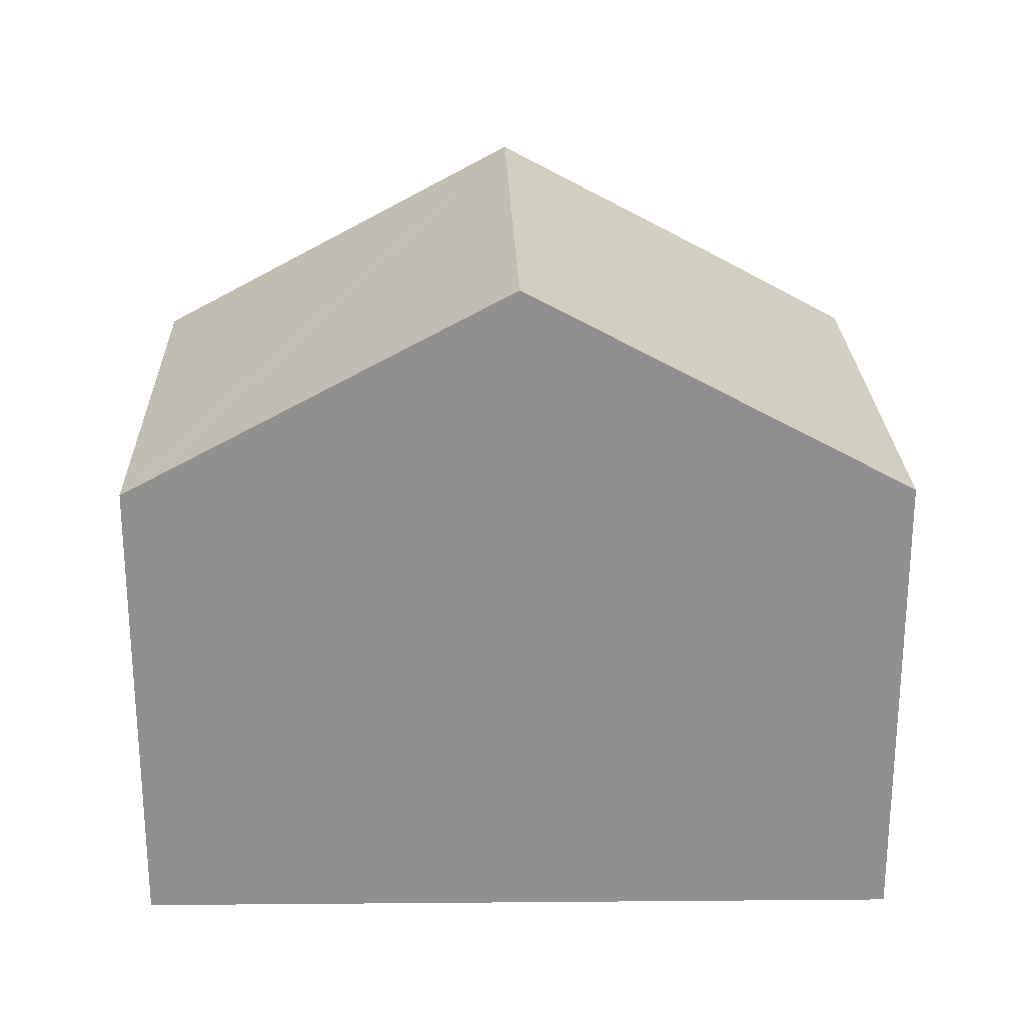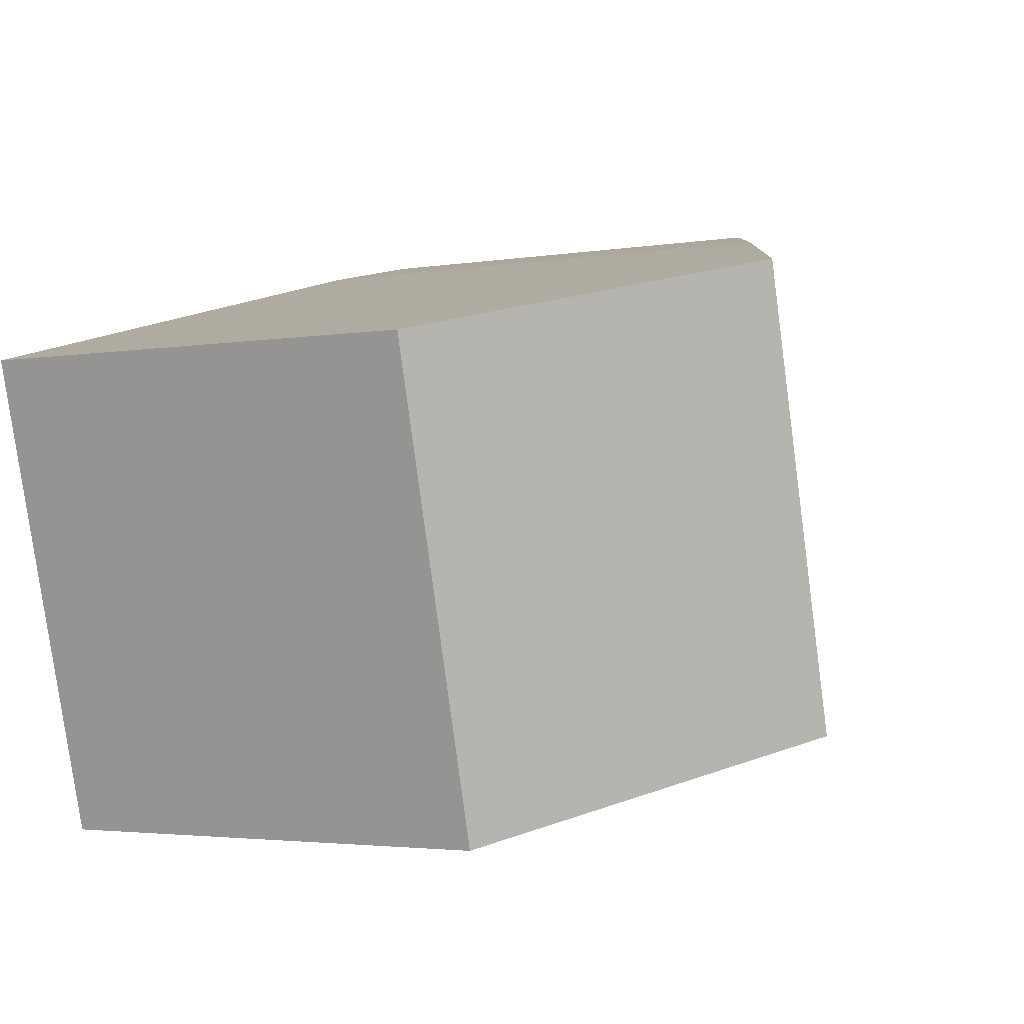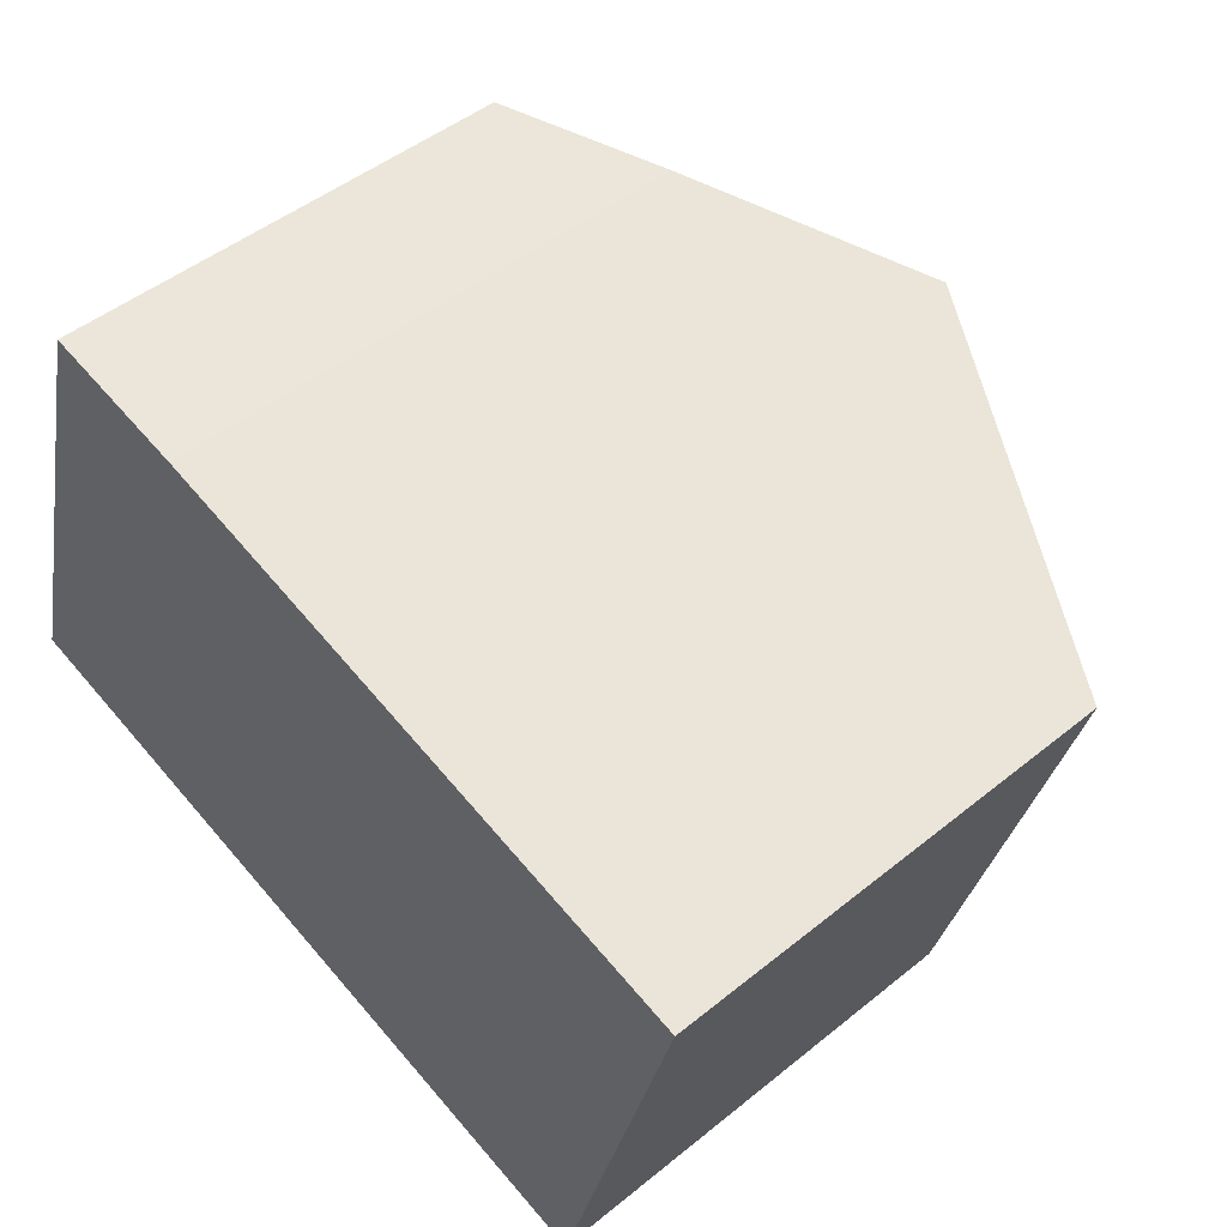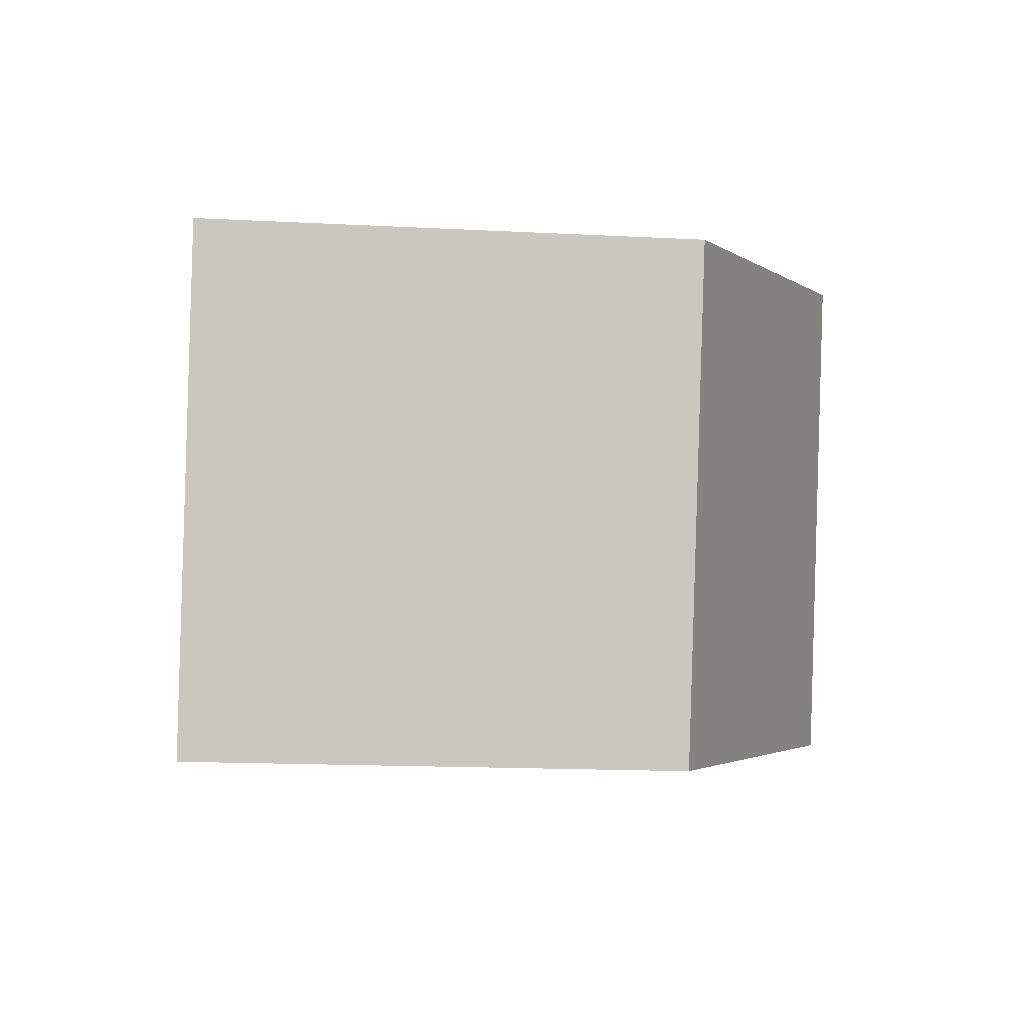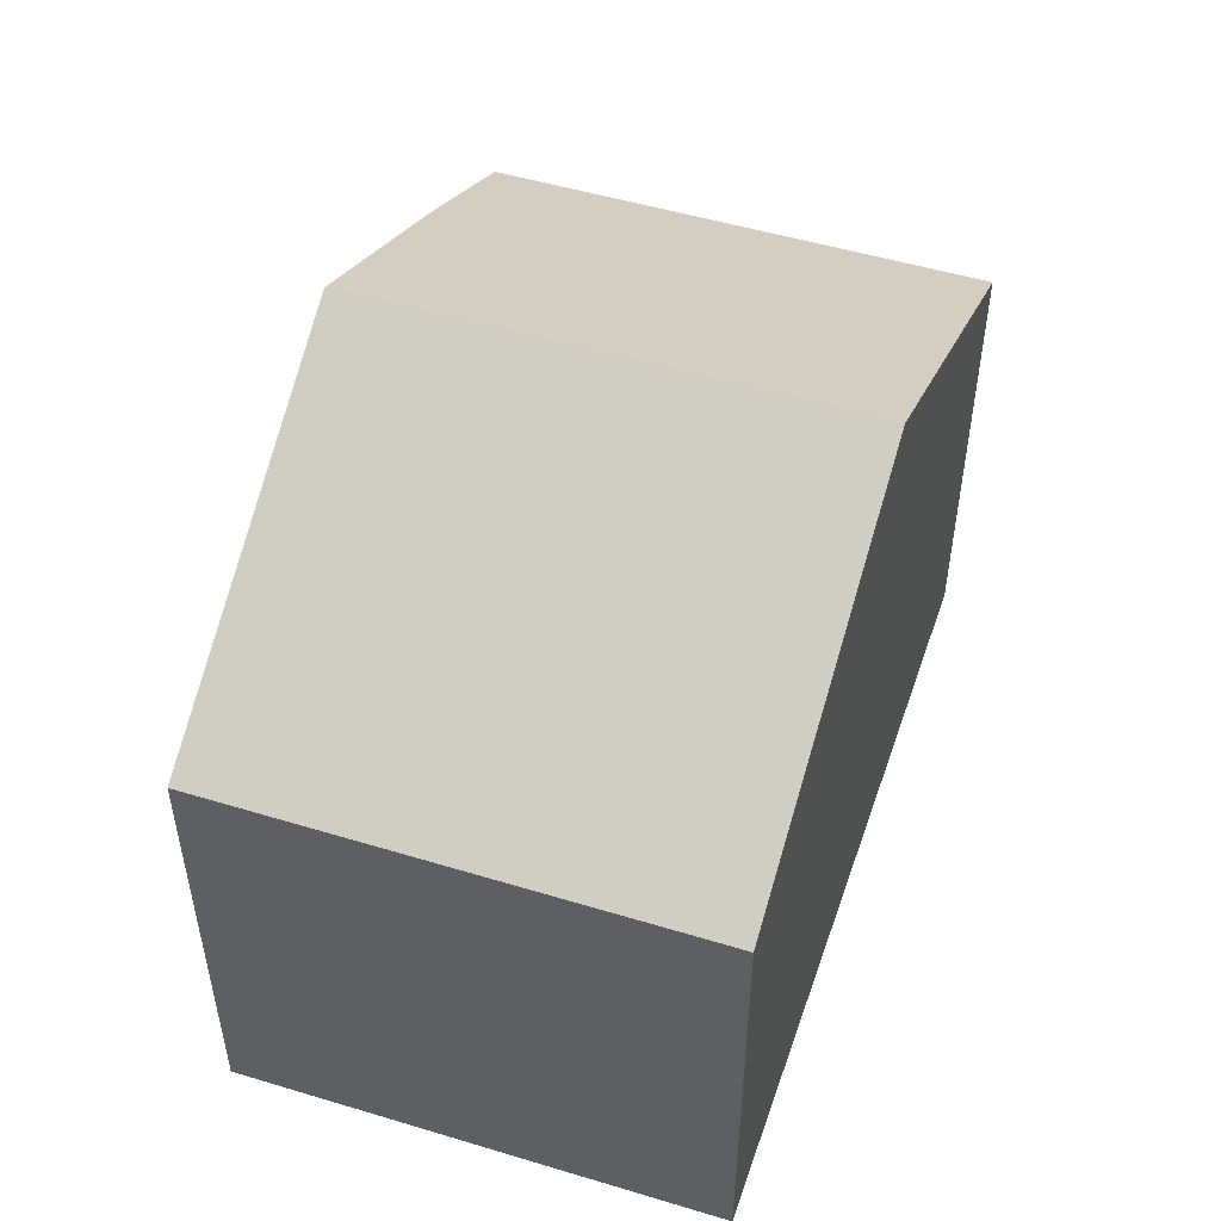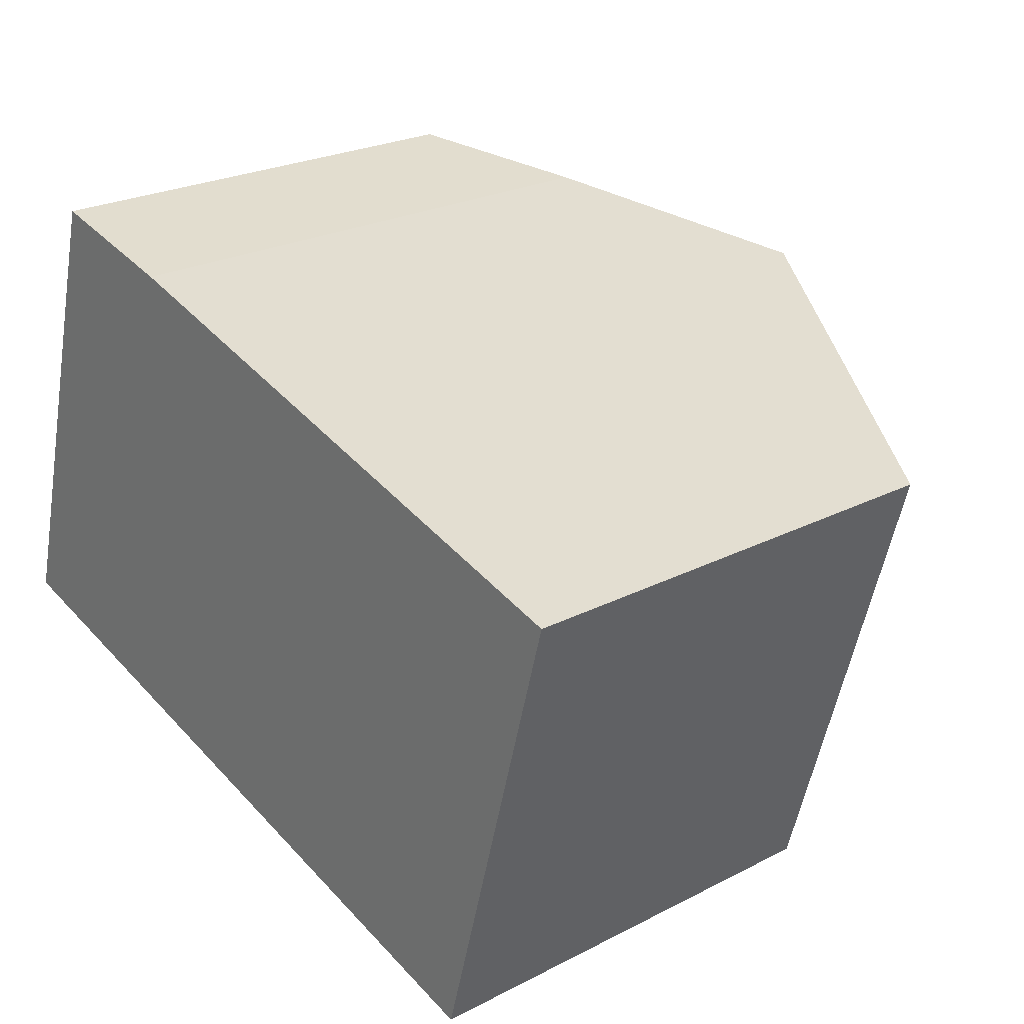
<metadata>
{"format":"obj","ext":"obj","renderer":"f3d","projection":"perspective","resolution":1024,"background":"white","views":[{"elev":24.4,"azim":-166.2,"up":"+Y"},{"elev":-3.0,"azim":120.0,"up":"+Z"},{"elev":47.5,"azim":47.6,"up":"+Z"},{"elev":-16.3,"azim":83.9,"up":"+Z"},{"elev":51.8,"azim":123.4,"up":"+Y"},{"elev":24.3,"azim":49.7,"up":"+Z"}]}
</metadata>
<code>
v  0 6.122 3.749e-16
v  6.563 8.787 4.963
v  4.825 8.787 -1.257
v  1.731 6.122 6.194
v  3.637 7.167 5.752
v  9.675 6.108 -2.52
v  10.95 6.358 3.779
v  11.37 6.128 3.667
v  9.251 6.342 -2.409
v  3.637 -3.522e-16 5.752
v  1.731 -3.793e-16 6.194
v  6.563 -3.039e-16 4.963
v  10.95 -2.314e-16 3.779
v  11.37 -2.245e-16 3.667
v  9.675 1.543e-16 -2.52
v  9.251 1.475e-16 -2.409
v  4.825 7.697e-17 -1.257
v  0 0 0
g defaultobject
f 1 2 3
f 2 1 4
f 2 4 5
f 6 7 8
f 7 6 2
f 2 6 9
f 2 9 3
f 4 10 5
f 10 4 11
f 10 2 5
f 2 10 7
f 7 10 12
f 7 12 8
f 8 12 13
f 8 13 14
f 14 6 8
f 6 14 15
f 15 9 6
f 9 15 3
f 3 15 1
f 1 15 16
f 1 16 17
f 1 17 18
f 18 4 1
f 4 18 11
f 13 15 14
f 15 13 16
f 16 13 12
f 16 12 17
f 17 12 10
f 17 10 18
f 18 10 11

</code>
